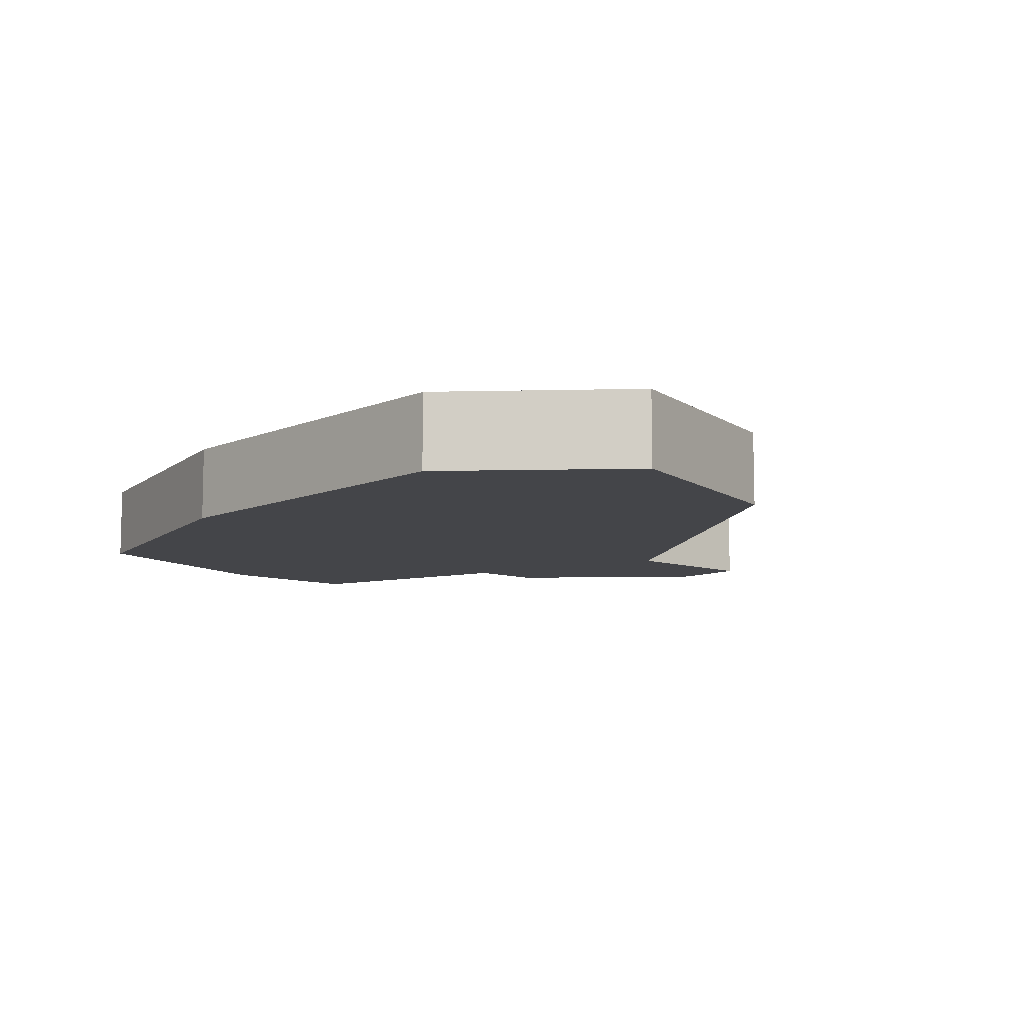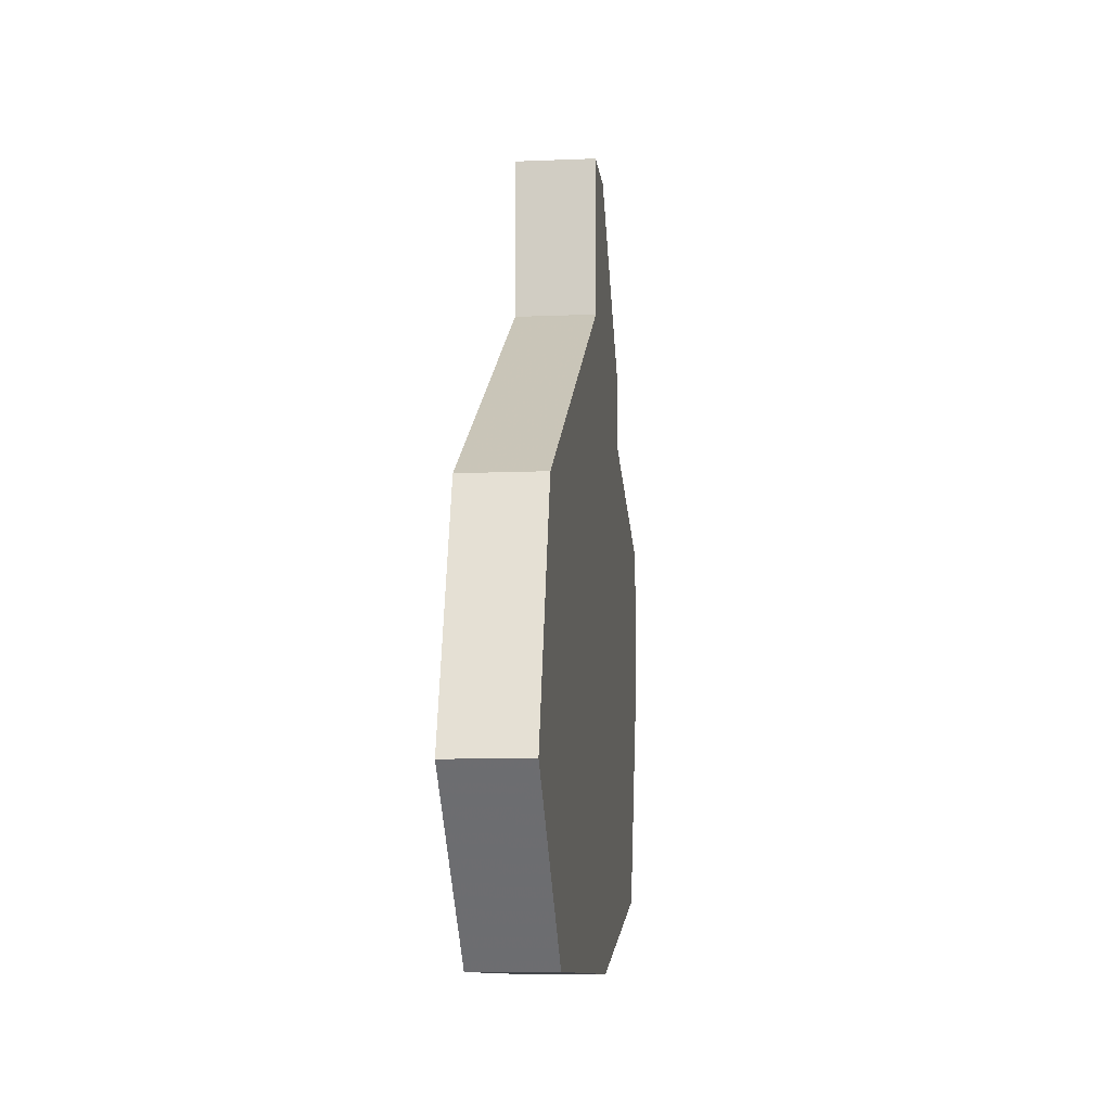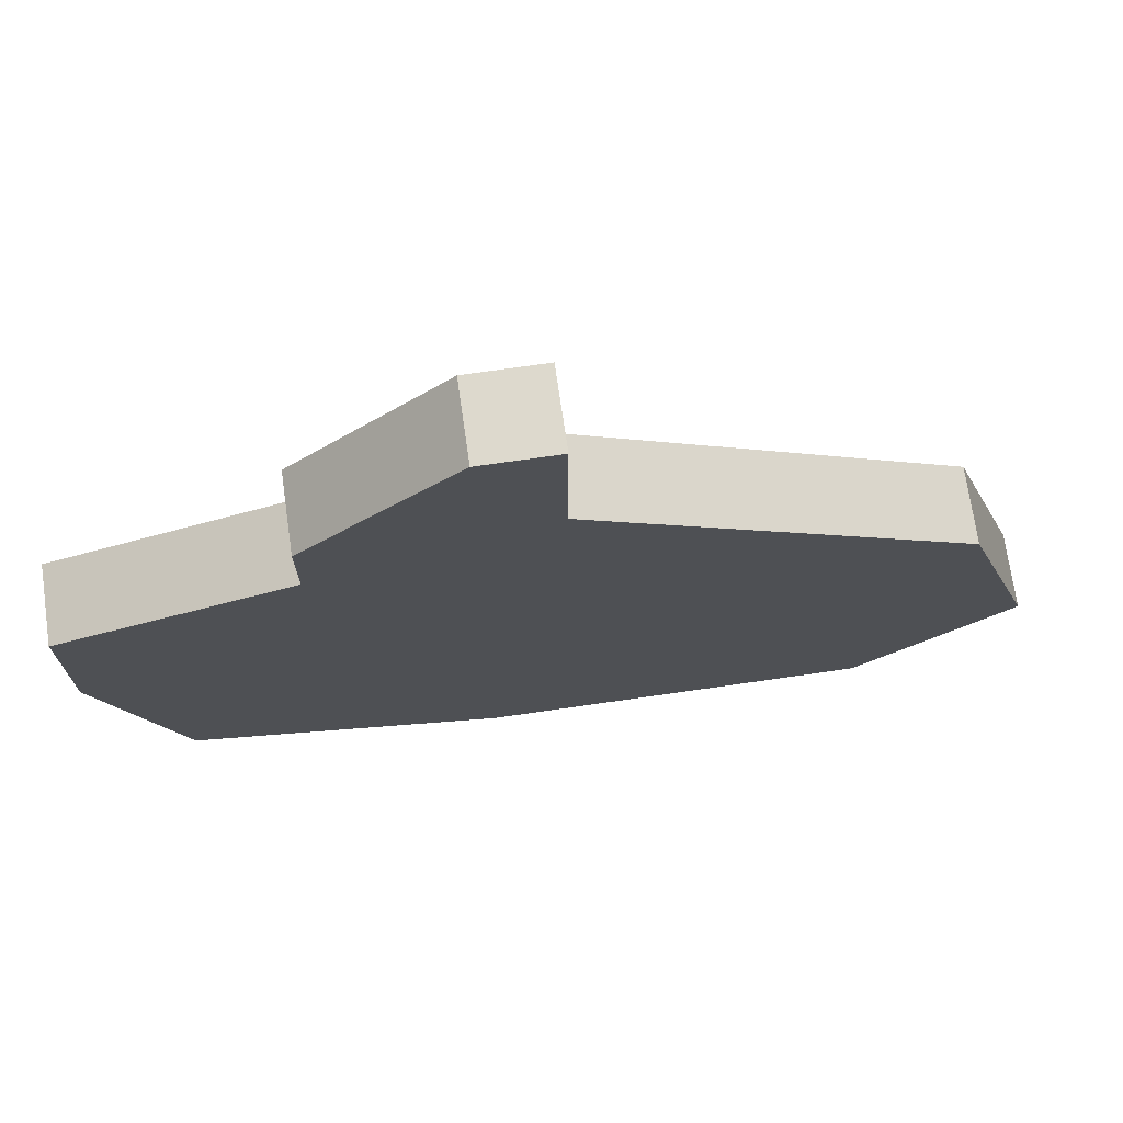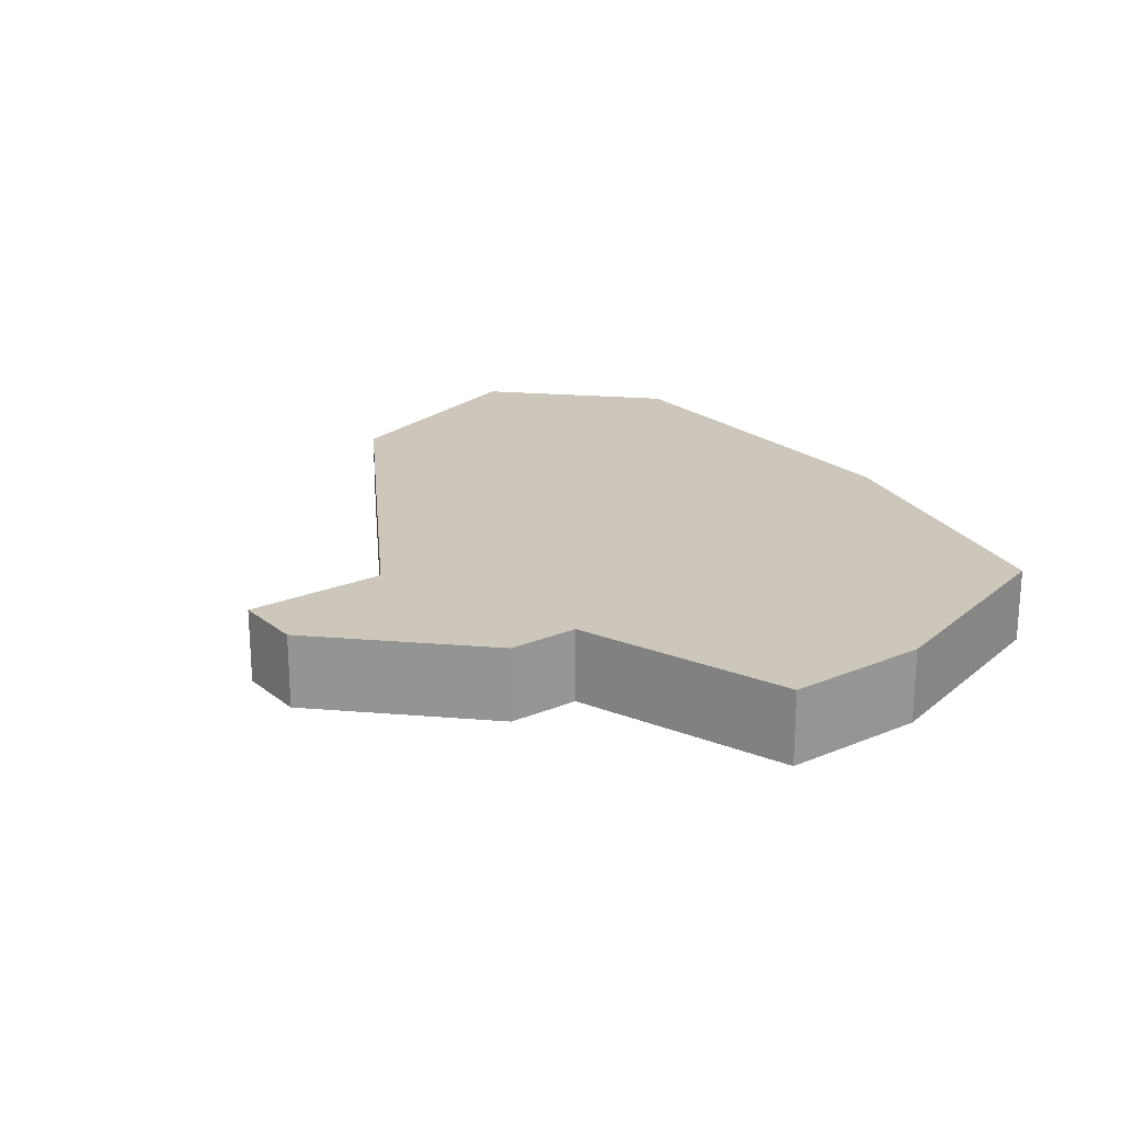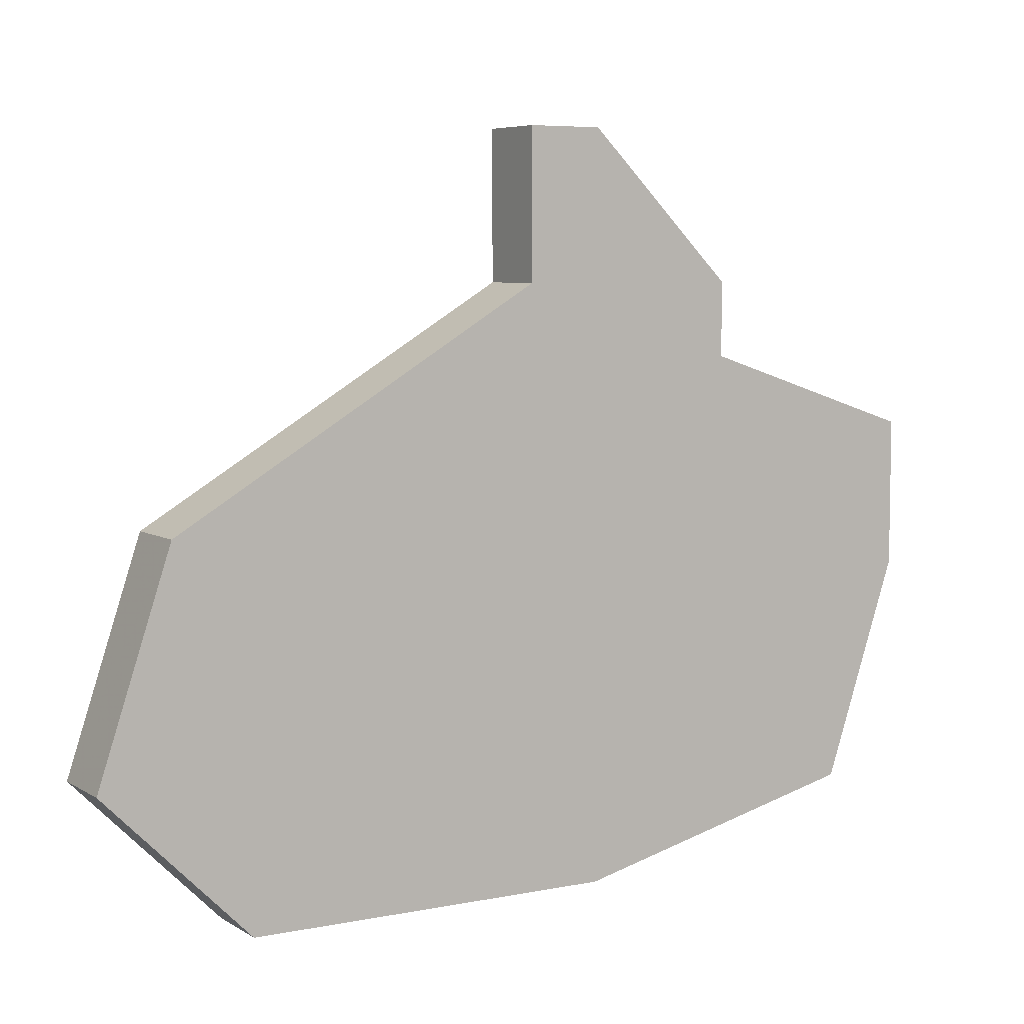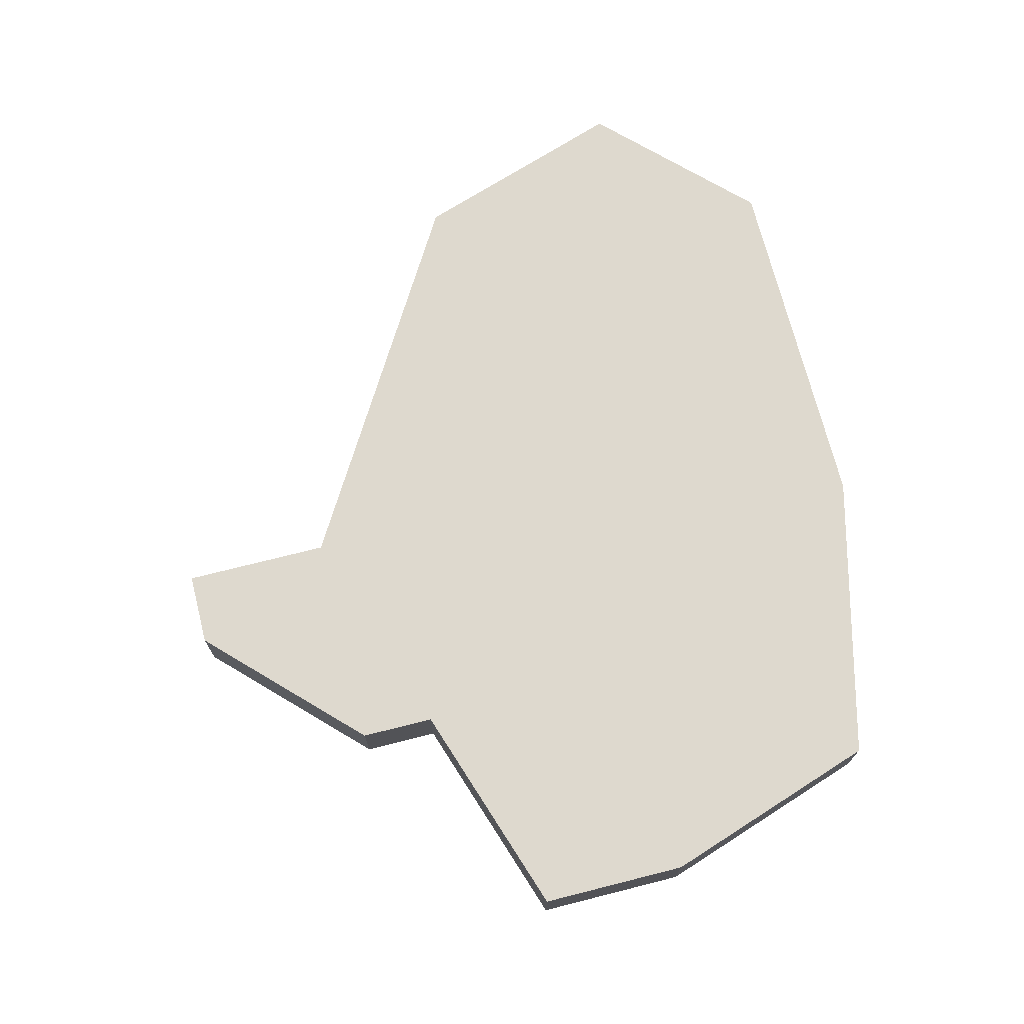
<metadata>
{"format":"obj","ext":"obj","renderer":"f3d","projection":"perspective","resolution":1024,"background":"white","views":[{"elev":-9.1,"azim":48.6,"up":"+Z"},{"elev":-9.8,"azim":96.3,"up":"+Y"},{"elev":71.9,"azim":-8.2,"up":"+Y"},{"elev":21.5,"azim":-126.6,"up":"+Z"},{"elev":6.3,"azim":149.1,"up":"+Y"},{"elev":71.5,"azim":-104.2,"up":"+Z"}]}
</metadata>
<code>
v 2975 -490 0
v 2974 -490 0
v 2972 -492 0
v 2972 -493 0
v 2969 -494 0
v 2969 -496 0
v 2970 -499 0
v 2974 -500 0
v 2979 -500 0
v 2981 -498 0
v 2980 -495 0
v 2975 -492 0
v 2975 -490 1
v 2974 -490 1
v 2972 -492 1
v 2972 -493 1
v 2969 -494 1
v 2969 -496 1
v 2970 -499 1
v 2974 -500 1
v 2979 -500 1
v 2981 -498 1
v 2980 -495 1
v 2975 -492 1
f 2 1 12
f 4 3 2
f 6 5 4
f 8 7 6
f 10 9 8
f 12 11 10
f 4 2 12
f 8 6 4
f 12 10 8
f 8 4 12
f 24 13 14
f 14 15 16
f 16 17 18
f 18 19 20
f 20 21 22
f 22 23 24
f 24 14 16
f 16 18 20
f 20 22 24
f 24 16 20
f 14 13 2
f 2 13 1
f 15 14 3
f 3 14 2
f 16 15 4
f 4 15 3
f 17 16 5
f 5 16 4
f 18 17 6
f 6 17 5
f 19 18 7
f 7 18 6
f 20 19 8
f 8 19 7
f 21 20 9
f 9 20 8
f 22 21 10
f 10 21 9
f 23 22 11
f 11 22 10
f 13 24 1
f 1 24 12
f 24 23 12
f 12 23 11

</code>
